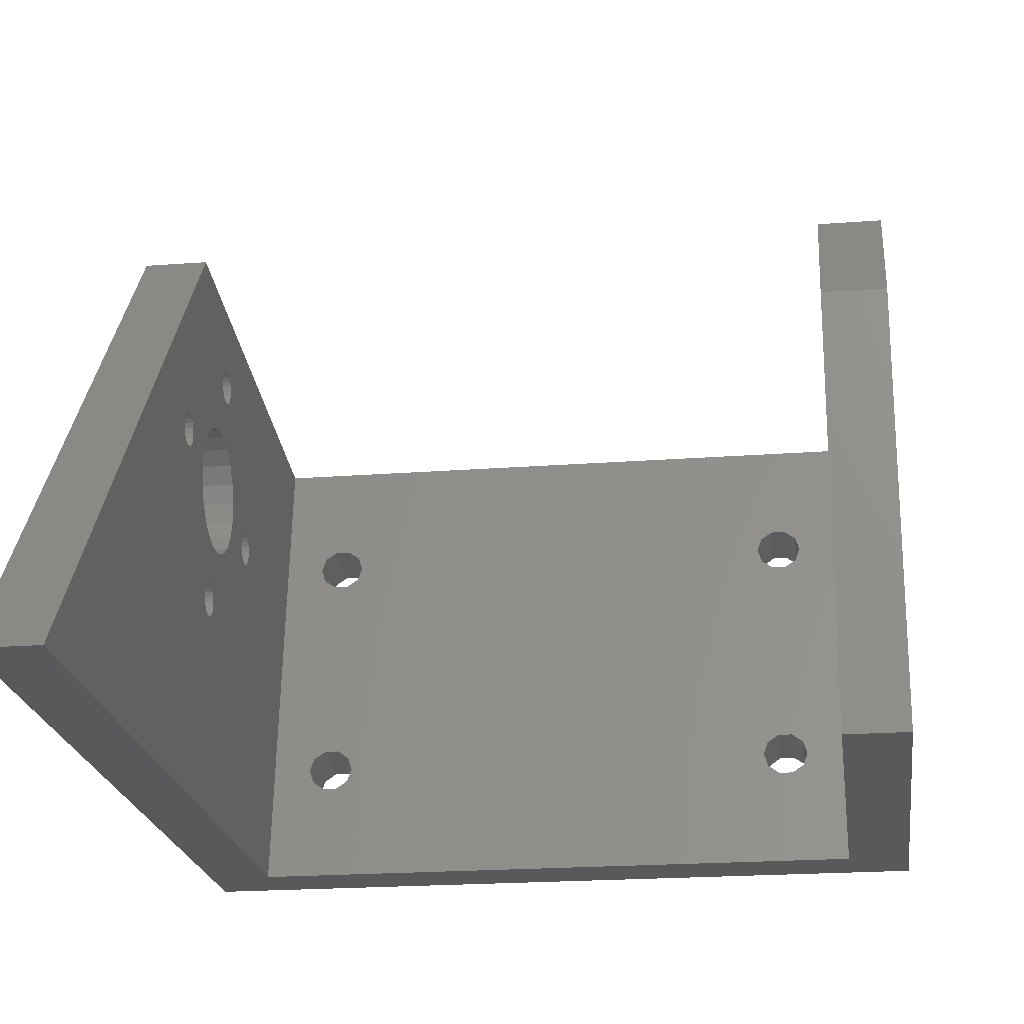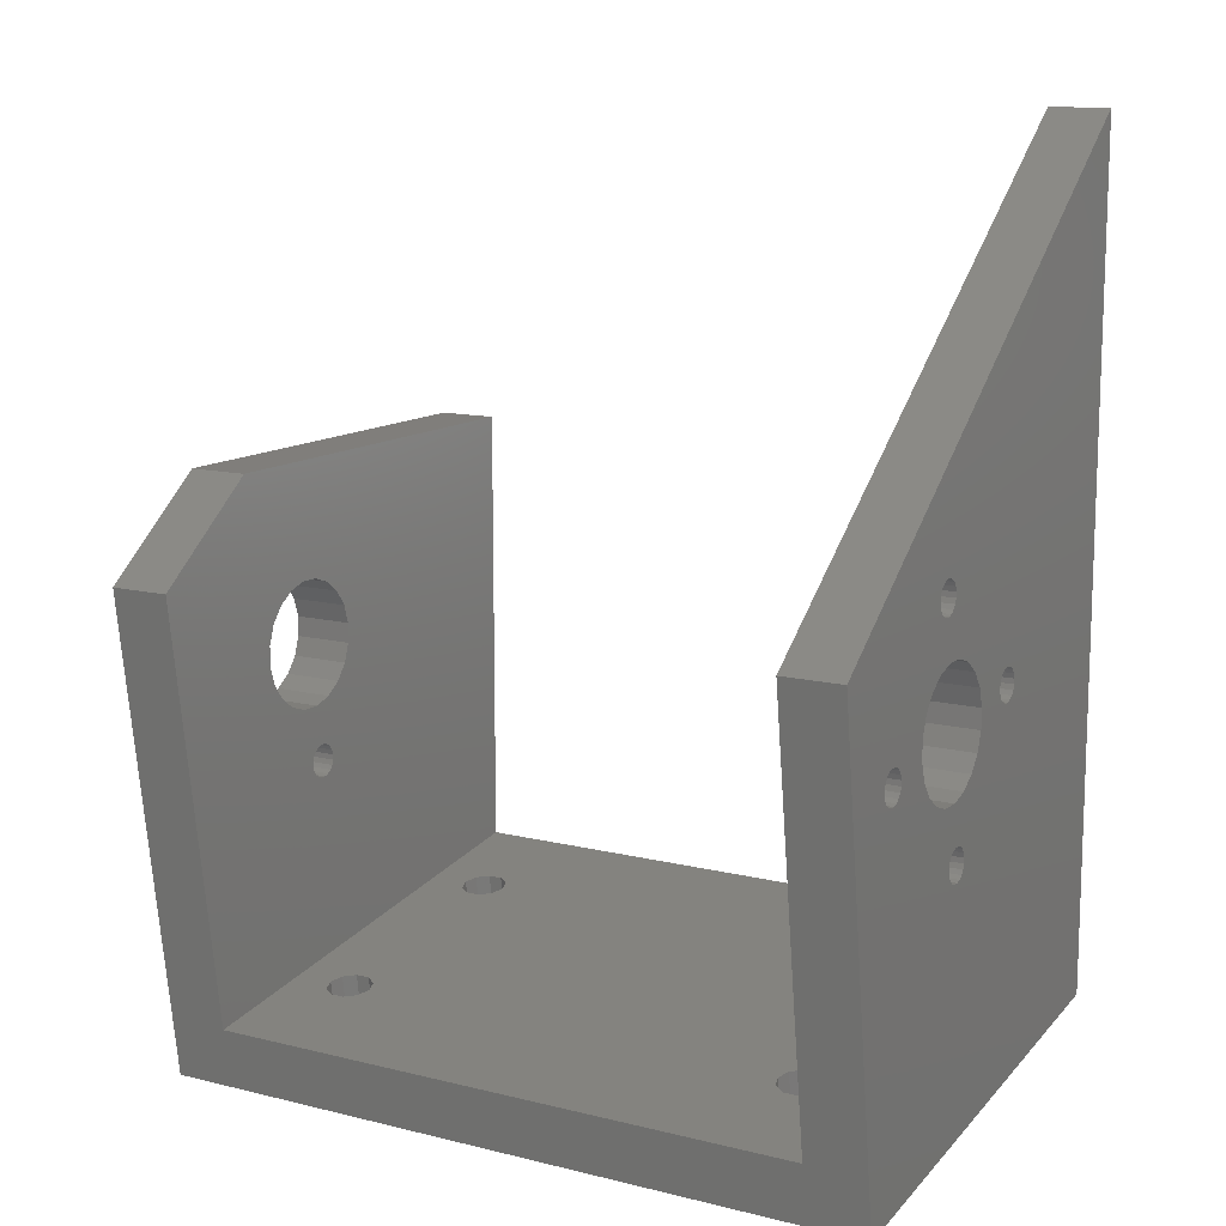
<metadata>
{"format":"stl","ext":"stl","renderer":"f3d","projection":"perspective","resolution":1024,"background":"white","views":[{"elev":-21.2,"azim":-172.3,"up":"+Z"},{"elev":12.4,"azim":30.1,"up":"+Y"}]}
</metadata>
<code>
# stl→obj: 378 verts, 796 faces
v -2 32.46 -4.024
v -2 32.46 -31.85
v -2 26.42 3.713
v -2 19.89 -14.37
v -2 -1.583 -31.85
v -2 11.73 -10.83
v -2 -5.942 -0.835
v -2 24.78 -9.645
v -2 24.4 -8.388
v -2 23.65 -7.312
v -2 22.6 -6.521
v -2 21.35 -6.093
v -2 20.04 -6.07
v -2 18.78 -6.454
v -2 16.92 -8.257
v -2 17.71 -7.208
v -2 16.49 -9.5
v -2 16.47 -10.81
v -2 16.85 -12.07
v -2 17.6 -13.15
v -2 18.65 -13.94
v -2 21.21 -14.39
v -2 12.55 -10.25
v -2 12.89 -10.26
v -2 22.47 -14
v -2 23.54 -13.25
v -2 24.33 -12.2
v -2 24.76 -10.96
v -2 13.79 -11.53
v -2 13.67 -11.86
v -2 13.79 -11.19
v -2 13.69 -10.86
v -2 13.49 -10.58
v -2 13.22 -10.37
v -2 12.22 -10.35
v -2 11.94 -10.55
v -2 13.18 -12.33
v -2 12.86 -12.43
v -2 11.62 -11.15
v -2 11.61 -11.5
v -2 11.71 -11.82
v -2 11.91 -12.11
v -2 12.19 -12.31
v -2 12.51 -12.43
v -2 13.47 -12.13
v 2 32.46 -31.85
v 2 32.46 -4.024
v 2 26.42 3.713
v 2 -1.981 -0.2783
v 46 26.42 3.713
v 42 26.42 3.713
v 46 -5.942 -0.835
v 42 -1.981 -0.2783
v 4.5 -4.828 -8.757
v 36.79 -4.951 -7.884
v 4.786 -4.706 -9.63
v 4.786 -4.951 -7.884
v 5.536 -5.027 -7.344
v 7.214 -4.951 -7.884
v 7.5 -4.828 -8.757
v 6.464 -5.027 -7.344
v 7.214 -4.706 -9.63
v 6.464 -4.63 -10.17
v 5.536 -2.8 -23.19
v 6.464 -2.8 -23.19
v 4.5 -2.601 -24.6
v 5.536 -4.63 -10.17
v 4.786 -2.479 -25.47
v 4.786 -2.724 -23.73
v 7.214 -2.724 -23.73
v 37.54 -5.027 -7.344
v 38.46 -5.027 -7.344
v 5.536 -2.403 -26.01
v 7.5 -2.601 -24.6
v 7.214 -2.479 -25.47
v 6.464 -2.403 -26.01
v 36.79 -4.706 -9.63
v 36.5 -4.828 -8.757
v 39.5 -4.828 -8.757
v 39.21 -4.706 -9.63
v 46 -1.583 -31.85
v 39.21 -4.951 -7.884
v 38.46 -4.63 -10.17
v 37.54 -4.63 -10.17
v 39.21 -2.724 -23.73
v 39.5 -2.601 -24.6
v 36.5 -2.601 -24.6
v 36.79 -2.479 -25.47
v 36.79 -2.724 -23.73
v 37.54 -2.8 -23.19
v 38.46 -2.8 -23.19
v 39.21 -2.479 -25.47
v 38.46 -2.403 -26.01
v 37.54 -2.403 -26.01
v 46 54.2 -31.85
v 42 2.456 -31.85
v 42 54.2 -31.85
v 2 2.456 -31.85
v 2 24.76 -10.96
v 2 24.78 -9.645
v 2 24.4 -8.388
v 2 24.33 -12.2
v 2 23.54 -13.25
v 2 22.47 -14
v 2 21.21 -14.39
v 2 19.89 -14.37
v 2 18.65 -13.94
v 2 17.6 -13.15
v 2 16.85 -12.07
v 2 16.47 -10.81
v 2 16.49 -9.5
v 2 16.92 -8.257
v 2 17.71 -7.208
v 2 18.78 -6.454
v 2 20.04 -6.07
v 2 21.35 -6.093
v 2 22.6 -6.521
v 2 23.65 -7.312
v 2 13.79 -11.53
v 2 13.79 -11.19
v 2 13.69 -10.86
v 2 13.67 -11.86
v 2 13.47 -12.13
v 2 13.18 -12.33
v 2 12.86 -12.43
v 2 12.51 -12.43
v 2 12.19 -12.31
v 2 11.91 -12.11
v 2 11.71 -11.82
v 2 11.61 -11.5
v 2 11.62 -11.15
v 2 11.73 -10.83
v 2 11.94 -10.55
v 2 12.22 -10.35
v 2 12.55 -10.25
v 2 12.89 -10.26
v 2 13.22 -10.37
v 2 13.49 -10.58
v 36.79 -0.9899 -7.327
v 4.5 -0.8672 -8.2
v 4.786 -0.7444 -9.074
v 4.786 -0.9899 -7.327
v 5.536 -0.6686 -9.613
v 6.464 -0.6686 -9.613
v 4.5 1.36 -24.04
v 7.5 -0.8672 -8.2
v 7.214 -0.7444 -9.074
v 7.214 -0.9899 -7.327
v 7.5 1.36 -24.04
v 7.214 1.482 -24.92
v 6.464 -1.066 -6.788
v 5.536 -1.066 -6.788
v 4.786 1.482 -24.92
v 4.786 1.237 -23.17
v 5.536 1.558 -25.46
v 6.464 1.558 -25.46
v 7.214 1.237 -23.17
v 6.464 1.161 -22.63
v 39.21 -0.9899 -7.327
v 39.5 -0.8672 -8.2
v 5.536 1.161 -22.63
v 36.5 1.36 -24.04
v 36.5 -0.8672 -8.2
v 36.79 -0.7444 -9.074
v 37.54 -0.6686 -9.613
v 38.46 -0.6686 -9.613
v 39.21 -0.7444 -9.074
v 38.46 -1.066 -6.788
v 37.54 -1.066 -6.788
v 37.54 1.558 -25.46
v 36.79 1.482 -24.92
v 36.79 1.237 -23.17
v 38.46 1.161 -22.63
v 39.21 1.237 -23.17
v 38.46 1.558 -25.46
v 39.21 1.482 -24.92
v 39.5 1.36 -24.04
v 37.54 1.161 -22.63
v 42 29.54 -8.634
v 42 29.34 -8.352
v 42 29.64 -8.963
v 42 29.06 -8.145
v 42 28.74 -8.033
v 42 28.39 -8.027
v 42 28.06 -8.127
v 42 27.78 -8.325
v 42 24.4 -8.388
v 42 24.76 -10.96
v 42 27.46 -9.269
v 42 24.33 -12.2
v 42 27.58 -8.599
v 42 27.46 -8.925
v 42 27.56 -9.598
v 42 23.54 -13.25
v 42 27.76 -9.88
v 42 28.03 -10.09
v 42 18.78 -6.454
v 42 20.04 -6.07
v 42 22.73 -17.67
v 42 28.36 -10.2
v 42 28.7 -10.21
v 42 29.03 -10.1
v 42 29.31 -9.907
v 42 29.52 -9.632
v 42 29.63 -9.307
v 42 23.65 -7.312
v 42 24.78 -9.645
v 42 22.6 -6.521
v 42 21.35 -6.093
v 42 20.28 -3.098
v 42 17.71 -7.208
v 42 16.92 -8.257
v 42 13.47 -12.13
v 42 16.47 -10.81
v 42 16.49 -9.5
v 42 16.85 -12.07
v 42 17.6 -13.15
v 42 18.65 -13.94
v 42 19.89 -14.37
v 42 22.47 -14
v 42 21.21 -14.39
v 42 19.03 -1.318
v 42 19.36 -1.218
v 42 20.3 -1.543
v 42 20.5 -1.825
v 42 20.03 -1.336
v 42 19.7 -1.224
v 42 18.75 -1.516
v 42 18.54 -1.791
v 42 18.52 -2.789
v 42 18.42 -2.46
v 42 18.43 -2.116
v 42 18.72 -3.071
v 42 19.99 -3.296
v 42 19.66 -3.396
v 42 18.99 -3.278
v 42 19.32 -3.39
v 42 20.77 -17.63
v 42 20.97 -17.36
v 42 20.59 -2.498
v 42 20.48 -2.823
v 42 20.6 -2.154
v 42 22.53 -17.39
v 42 22.83 -18
v 42 22.25 -17.18
v 42 21.93 -17.07
v 42 21.58 -17.06
v 42 21.26 -17.16
v 42 20.65 -17.96
v 42 20.65 -18.3
v 42 20.75 -18.63
v 42 20.95 -18.92
v 42 21.89 -19.24
v 42 21.55 -19.23
v 42 21.22 -19.12
v 42 12.89 -10.26
v 42 13.22 -10.37
v 42 22.22 -19.14
v 42 22.5 -18.94
v 42 22.71 -18.67
v 42 22.82 -18.34
v 42 13.49 -10.58
v 42 13.69 -10.86
v 42 12.55 -10.25
v 42 11.61 -11.5
v 42 11.62 -11.15
v 42 12.22 -10.35
v 42 11.94 -10.55
v 42 11.73 -10.83
v 42 11.71 -11.82
v 42 11.91 -12.11
v 42 12.86 -12.43
v 42 12.51 -12.43
v 42 12.19 -12.31
v 42 13.79 -11.53
v 42 13.67 -11.86
v 42 13.79 -11.19
v 42 13.18 -12.33
v 46 29.54 -8.634
v 46 29.34 -8.352
v 46 29.64 -8.963
v 46 29.63 -9.307
v 46 29.52 -9.632
v 46 29.31 -9.907
v 46 22.73 -17.67
v 46 28.7 -10.21
v 46 28.36 -10.2
v 46 29.03 -10.1
v 46 28.03 -10.09
v 46 24.76 -10.96
v 46 27.56 -9.598
v 46 27.46 -9.269
v 46 19.89 -14.37
v 46 18.65 -13.94
v 46 27.58 -8.599
v 46 27.78 -8.325
v 46 24.33 -12.2
v 46 27.76 -9.88
v 46 24.4 -8.388
v 46 27.46 -8.925
v 46 28.06 -8.127
v 46 28.39 -8.027
v 46 28.74 -8.033
v 46 29.06 -8.145
v 46 23.65 -7.312
v 46 24.78 -9.645
v 46 21.21 -14.39
v 46 23.54 -13.25
v 46 22.47 -14
v 46 17.6 -13.15
v 46 16.49 -9.5
v 46 16.92 -8.257
v 46 20.28 -3.098
v 46 19.99 -3.296
v 46 17.71 -7.208
v 46 18.78 -6.454
v 46 20.04 -6.07
v 46 19.66 -3.396
v 46 16.85 -12.07
v 46 16.47 -10.81
v 46 21.35 -6.093
v 46 13.47 -12.13
v 46 20.48 -2.823
v 46 22.6 -6.521
v 46 20.3 -1.543
v 46 20.5 -1.825
v 46 20.6 -2.154
v 46 19.32 -3.39
v 46 18.99 -3.278
v 46 20.59 -2.498
v 46 21.58 -17.06
v 46 21.93 -17.07
v 46 18.54 -1.791
v 46 18.75 -1.516
v 46 18.72 -3.071
v 46 18.52 -2.789
v 46 18.42 -2.46
v 46 18.43 -2.116
v 46 19.03 -1.318
v 46 19.36 -1.218
v 46 22.22 -19.14
v 46 21.89 -19.24
v 46 19.7 -1.224
v 46 20.03 -1.336
v 46 22.53 -17.39
v 46 22.83 -18
v 46 22.82 -18.34
v 46 22.71 -18.67
v 46 22.5 -18.94
v 46 21.55 -19.23
v 46 21.22 -19.12
v 46 20.95 -18.92
v 46 20.75 -18.63
v 46 21.26 -17.16
v 46 13.18 -12.33
v 46 22.25 -17.18
v 46 20.65 -18.3
v 46 12.86 -12.43
v 46 20.65 -17.96
v 46 20.77 -17.63
v 46 20.97 -17.36
v 46 13.49 -10.58
v 46 13.69 -10.86
v 46 13.79 -11.19
v 46 13.79 -11.53
v 46 12.51 -12.43
v 46 13.67 -11.86
v 46 11.91 -12.11
v 46 11.71 -11.82
v 46 12.19 -12.31
v 46 12.22 -10.35
v 46 12.55 -10.25
v 46 11.61 -11.5
v 46 11.62 -11.15
v 46 11.73 -10.83
v 46 11.94 -10.55
v 46 12.89 -10.26
v 46 13.22 -10.37
f 1 2 3
f 4 2 5
f 6 5 7
f 3 2 8
f 3 8 9
f 3 9 10
f 3 10 11
f 3 11 12
f 3 12 13
f 3 13 14
f 15 5 16
f 3 16 7
f 17 5 15
f 18 5 17
f 19 5 18
f 20 5 19
f 21 5 20
f 4 5 21
f 22 2 4
f 23 7 24
f 25 2 22
f 26 2 25
f 27 2 26
f 28 2 27
f 8 2 28
f 29 16 30
f 16 31 32
f 16 32 33
f 16 33 34
f 16 34 7
f 34 24 7
f 35 7 23
f 36 7 35
f 37 5 38
f 39 5 6
f 36 6 7
f 40 5 39
f 41 5 40
f 42 5 41
f 43 5 42
f 44 5 43
f 38 5 44
f 45 5 37
f 16 5 45
f 16 45 30
f 16 29 31
f 16 3 14
f 46 2 47
f 47 2 1
f 48 47 3
f 3 47 1
f 48 3 7
f 49 48 7
f 50 51 52
f 51 53 52
f 52 49 7
f 53 49 52
f 54 7 5
f 55 52 5
f 56 54 5
f 57 7 54
f 58 7 57
f 52 7 58
f 59 60 52
f 52 58 61
f 62 63 5
f 64 65 52
f 66 62 5
f 52 60 62
f 63 67 5
f 67 56 5
f 68 66 5
f 69 62 66
f 64 62 69
f 65 70 52
f 52 62 64
f 71 72 52
f 73 68 5
f 52 70 74
f 52 74 75
f 52 76 5
f 52 75 76
f 77 78 5
f 78 55 5
f 71 52 55
f 79 80 81
f 82 52 72
f 79 52 82
f 80 83 81
f 81 52 79
f 84 77 81
f 85 86 81
f 81 83 84
f 87 77 5
f 88 87 5
f 89 77 87
f 90 77 89
f 91 77 90
f 85 77 91
f 86 92 81
f 81 77 85
f 92 93 81
f 93 94 81
f 81 94 5
f 94 88 5
f 61 59 52
f 76 73 5
f 95 96 97
f 81 96 95
f 98 96 81
f 98 81 5
f 98 5 46
f 5 2 46
f 28 99 100
f 8 28 100
f 100 101 9
f 8 100 9
f 27 102 99
f 28 27 99
f 26 103 102
f 27 26 102
f 25 104 103
f 26 25 103
f 22 105 104
f 25 22 104
f 4 106 105
f 22 4 105
f 21 107 106
f 4 21 106
f 20 108 107
f 21 20 107
f 109 108 19
f 19 108 20
f 110 109 18
f 18 109 19
f 110 18 111
f 111 18 17
f 111 17 112
f 112 17 15
f 112 15 113
f 113 15 16
f 113 16 114
f 114 16 14
f 114 14 115
f 115 14 13
f 115 13 116
f 116 13 12
f 116 12 117
f 117 12 11
f 117 11 118
f 118 11 10
f 101 118 10
f 9 101 10
f 29 119 120
f 31 29 120
f 120 121 32
f 31 120 32
f 30 122 119
f 29 30 119
f 45 123 122
f 30 45 122
f 37 124 123
f 45 37 123
f 38 125 124
f 37 38 124
f 44 126 125
f 38 44 125
f 43 127 126
f 44 43 126
f 42 128 127
f 43 42 127
f 129 128 41
f 41 128 42
f 130 129 40
f 40 129 41
f 130 40 131
f 131 40 39
f 131 39 132
f 132 39 6
f 132 6 133
f 133 6 36
f 133 36 134
f 134 36 35
f 134 35 135
f 135 35 23
f 135 23 136
f 136 23 24
f 136 24 137
f 137 24 34
f 137 34 138
f 138 34 33
f 121 138 33
f 32 121 33
f 128 49 98
f 47 48 46
f 46 48 100
f 109 110 98
f 46 100 99
f 46 99 102
f 46 103 98
f 46 102 103
f 103 104 98
f 106 107 98
f 107 108 98
f 108 109 98
f 116 117 48
f 111 49 110
f 112 49 111
f 114 115 48
f 113 49 112
f 115 116 48
f 48 49 113
f 113 114 48
f 117 118 48
f 123 124 98
f 101 48 118
f 100 48 101
f 128 129 49
f 124 125 98
f 110 120 119
f 110 122 98
f 110 119 122
f 122 123 98
f 125 126 98
f 126 127 98
f 127 128 98
f 129 130 49
f 130 131 49
f 134 135 49
f 132 49 131
f 133 49 132
f 134 49 133
f 136 137 110
f 136 49 135
f 110 49 136
f 110 137 138
f 110 121 120
f 110 138 121
f 104 105 98
f 105 106 98
f 139 98 53
f 140 98 49
f 141 98 140
f 142 140 49
f 143 98 141
f 144 98 143
f 145 98 144
f 146 53 147
f 148 53 146
f 149 53 150
f 53 148 49
f 148 151 49
f 151 152 49
f 152 142 49
f 153 98 145
f 154 145 144
f 155 98 153
f 156 98 155
f 53 98 156
f 53 156 150
f 157 53 149
f 158 53 157
f 159 53 160
f 53 158 144
f 158 161 144
f 161 154 144
f 162 98 163
f 96 163 164
f 96 164 165
f 96 165 166
f 96 166 167
f 96 167 160
f 96 160 53
f 168 53 159
f 169 53 168
f 139 53 169
f 163 98 139
f 170 96 171
f 171 98 162
f 172 162 163
f 96 98 171
f 173 163 174
f 96 170 175
f 96 175 176
f 96 176 177
f 96 177 163
f 177 174 163
f 178 163 173
f 172 163 178
f 147 53 144
f 179 51 97
f 180 51 179
f 181 179 97
f 182 51 180
f 183 51 182
f 184 51 183
f 185 51 184
f 186 51 185
f 187 51 186
f 188 189 190
f 188 191 192
f 190 193 194
f 195 96 194
f 196 96 195
f 197 51 198
f 199 196 97
f 196 200 97
f 200 201 97
f 201 202 97
f 202 203 97
f 203 204 97
f 204 205 97
f 205 181 97
f 206 51 187
f 207 187 186
f 208 51 206
f 209 51 208
f 198 51 209
f 210 51 197
f 53 197 211
f 53 211 212
f 213 212 96
f 214 96 215
f 215 96 212
f 216 96 214
f 217 96 216
f 218 96 217
f 219 96 218
f 220 96 221
f 96 219 221
f 188 186 191
f 195 194 193
f 190 189 193
f 188 192 189
f 194 96 220
f 207 186 188
f 222 53 223
f 224 51 225
f 226 51 224
f 227 51 226
f 53 51 227
f 53 227 223
f 228 53 222
f 229 53 228
f 230 197 231
f 53 229 232
f 53 232 231
f 53 231 197
f 233 197 230
f 234 197 235
f 233 236 197
f 236 237 197
f 237 235 197
f 238 96 239
f 240 51 241
f 241 51 210
f 234 210 197
f 242 51 240
f 225 51 242
f 243 196 199
f 244 199 97
f 245 196 243
f 246 196 245
f 247 196 246
f 248 196 247
f 239 196 248
f 96 196 239
f 249 96 238
f 250 96 249
f 251 96 250
f 252 96 251
f 253 97 254
f 96 252 255
f 96 255 97
f 255 254 97
f 256 53 257
f 253 258 97
f 258 259 97
f 259 260 97
f 260 261 97
f 261 244 97
f 262 212 263
f 257 212 262
f 53 212 257
f 264 53 256
f 265 96 266
f 53 264 267
f 53 267 268
f 53 268 269
f 53 269 96
f 269 266 96
f 270 96 265
f 271 96 270
f 272 96 273
f 271 274 96
f 274 273 96
f 275 212 276
f 277 212 275
f 272 278 96
f 276 212 213
f 278 213 96
f 263 212 277
f 50 95 51
f 51 95 97
f 279 95 50
f 280 279 50
f 281 95 279
f 282 95 281
f 283 95 282
f 284 95 283
f 285 95 284
f 286 287 81
f 81 284 288
f 287 289 81
f 290 291 292
f 293 294 81
f 295 296 50
f 297 298 291
f 299 292 50
f 297 289 298
f 292 300 50
f 296 301 50
f 301 302 50
f 302 303 50
f 303 304 50
f 304 280 50
f 305 299 50
f 306 292 299
f 290 292 306
f 307 293 81
f 81 289 308
f 300 295 50
f 81 308 309
f 297 308 289
f 294 310 81
f 311 312 81
f 313 314 315
f 316 317 50
f 314 318 315
f 81 310 319
f 81 319 320
f 81 320 311
f 317 321 50
f 322 81 312
f 323 315 50
f 52 312 315
f 321 324 50
f 324 305 50
f 325 326 50
f 326 327 50
f 328 329 52
f 327 330 50
f 330 323 50
f 313 315 323
f 331 332 284
f 328 315 318
f 333 334 52
f 52 315 328
f 52 329 335
f 52 335 336
f 52 336 337
f 52 337 338
f 339 340 50
f 52 338 333
f 341 342 81
f 52 339 50
f 52 334 339
f 340 343 50
f 343 344 50
f 344 325 50
f 345 285 284
f 346 95 285
f 347 95 346
f 348 95 347
f 349 95 348
f 341 95 349
f 342 350 81
f 81 95 341
f 350 351 81
f 351 352 81
f 352 353 81
f 354 331 284
f 322 355 81
f 332 356 284
f 81 353 357
f 355 358 81
f 81 357 359
f 81 359 360
f 81 361 284
f 81 360 361
f 361 354 284
f 356 345 284
f 362 363 312
f 363 364 312
f 364 365 312
f 358 366 81
f 365 367 312
f 367 322 312
f 368 369 52
f 370 81 366
f 52 81 370
f 371 372 52
f 52 370 368
f 52 369 373
f 52 373 374
f 52 374 375
f 52 375 376
f 52 376 371
f 52 372 312
f 372 377 312
f 377 378 312
f 378 362 312
f 288 286 81
f 315 316 50
f 309 307 81
f 290 297 291
f 54 56 141
f 140 54 141
f 142 57 54
f 140 142 54
f 56 67 143
f 141 56 143
f 67 63 144
f 143 67 144
f 63 62 147
f 144 63 147
f 60 146 62
f 62 146 147
f 60 59 146
f 146 59 148
f 59 61 148
f 148 61 151
f 61 58 151
f 151 58 152
f 58 57 152
f 152 57 142
f 66 68 153
f 145 66 153
f 154 69 66
f 145 154 66
f 68 73 155
f 153 68 155
f 73 76 156
f 155 73 156
f 76 75 150
f 156 76 150
f 74 149 75
f 75 149 150
f 74 70 149
f 149 70 157
f 70 65 157
f 157 65 158
f 65 64 158
f 158 64 161
f 64 69 161
f 161 69 154
f 78 77 164
f 163 78 164
f 139 55 78
f 163 139 78
f 77 84 165
f 164 77 165
f 84 83 166
f 165 84 166
f 83 80 167
f 166 83 167
f 79 160 80
f 80 160 167
f 79 82 160
f 160 82 159
f 82 72 159
f 159 72 168
f 72 71 168
f 168 71 169
f 71 55 169
f 169 55 139
f 87 88 171
f 162 87 171
f 172 89 87
f 162 172 87
f 88 94 170
f 171 88 170
f 94 93 175
f 170 94 175
f 93 92 176
f 175 93 176
f 86 177 92
f 92 177 176
f 86 85 177
f 177 85 174
f 85 91 174
f 174 91 173
f 91 90 173
f 173 90 178
f 90 89 178
f 178 89 172
f 281 279 179
f 181 281 179
f 279 280 180
f 179 279 180
f 205 282 281
f 181 205 281
f 204 283 282
f 205 204 282
f 203 284 283
f 204 203 283
f 202 288 284
f 203 202 284
f 201 286 288
f 202 201 288
f 200 287 286
f 201 200 286
f 196 289 287
f 200 196 287
f 195 298 289
f 196 195 289
f 291 298 193
f 193 298 195
f 292 291 189
f 189 291 193
f 292 189 300
f 300 189 192
f 300 192 295
f 295 192 191
f 295 191 296
f 296 191 186
f 296 186 301
f 301 186 185
f 301 185 302
f 302 185 184
f 302 184 303
f 303 184 183
f 303 183 304
f 304 183 182
f 304 182 280
f 280 182 180
f 306 299 187
f 207 306 187
f 299 305 206
f 187 299 206
f 188 290 306
f 207 188 306
f 190 297 290
f 188 190 290
f 194 308 297
f 190 194 297
f 220 309 308
f 194 220 308
f 221 307 309
f 220 221 309
f 219 293 307
f 221 219 307
f 218 294 293
f 219 218 293
f 217 310 294
f 218 217 294
f 319 310 216
f 216 310 217
f 320 319 214
f 214 319 216
f 320 214 311
f 311 214 215
f 311 215 312
f 312 215 212
f 312 212 315
f 315 212 211
f 315 211 316
f 316 211 197
f 316 197 317
f 317 197 198
f 317 198 321
f 321 198 209
f 321 209 324
f 324 209 208
f 324 208 305
f 305 208 206
f 327 326 225
f 242 327 225
f 326 325 224
f 225 326 224
f 240 330 327
f 242 240 327
f 241 323 330
f 240 241 330
f 210 313 323
f 241 210 323
f 234 314 313
f 210 234 313
f 235 318 314
f 234 235 314
f 237 328 318
f 235 237 318
f 236 329 328
f 237 236 328
f 233 335 329
f 236 233 329
f 336 335 230
f 230 335 233
f 337 336 231
f 231 336 230
f 337 231 338
f 338 231 232
f 338 232 333
f 333 232 229
f 333 229 334
f 334 229 228
f 334 228 339
f 339 228 222
f 339 222 340
f 340 222 223
f 340 223 343
f 343 223 227
f 343 227 344
f 344 227 226
f 344 226 325
f 325 226 224
f 346 285 199
f 244 346 199
f 285 345 243
f 199 285 243
f 261 347 346
f 244 261 346
f 260 348 347
f 261 260 347
f 259 349 348
f 260 259 348
f 258 341 349
f 259 258 349
f 253 342 341
f 258 253 341
f 254 350 342
f 253 254 342
f 255 351 350
f 254 255 350
f 252 352 351
f 255 252 351
f 353 352 251
f 251 352 252
f 357 353 250
f 250 353 251
f 357 250 359
f 359 250 249
f 359 249 360
f 360 249 238
f 360 238 361
f 361 238 239
f 361 239 354
f 354 239 248
f 354 248 331
f 331 248 247
f 331 247 332
f 332 247 246
f 332 246 356
f 356 246 245
f 356 245 345
f 345 245 243
f 364 363 263
f 277 364 263
f 363 362 262
f 263 363 262
f 275 365 364
f 277 275 364
f 276 367 365
f 275 276 365
f 213 322 367
f 276 213 367
f 278 355 322
f 213 278 322
f 272 358 355
f 278 272 355
f 273 366 358
f 272 273 358
f 274 370 366
f 273 274 366
f 271 368 370
f 274 271 370
f 369 368 270
f 270 368 271
f 373 369 265
f 265 369 270
f 373 265 374
f 374 265 266
f 374 266 375
f 375 266 269
f 375 269 376
f 376 269 268
f 376 268 371
f 371 268 267
f 371 267 372
f 372 267 264
f 372 264 377
f 377 264 256
f 377 256 378
f 378 256 257
f 378 257 362
f 362 257 262

</code>
